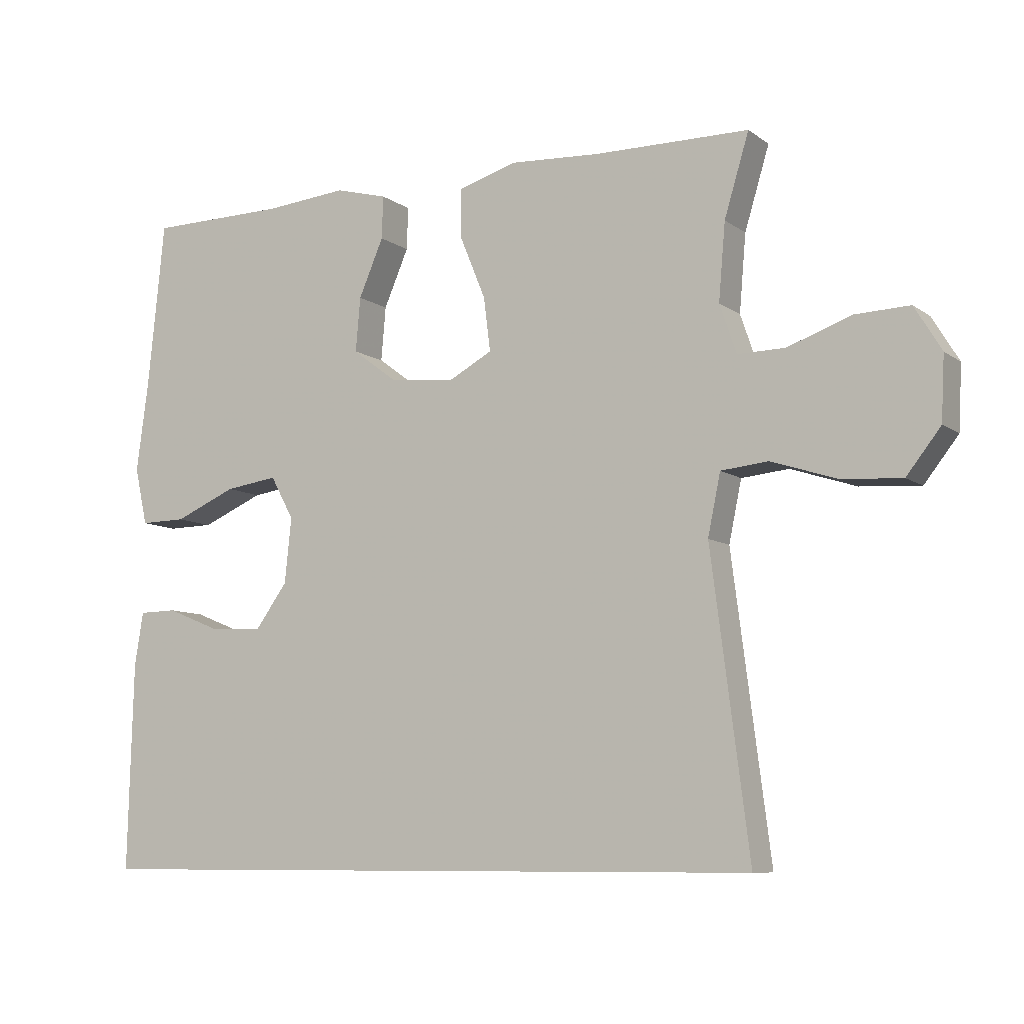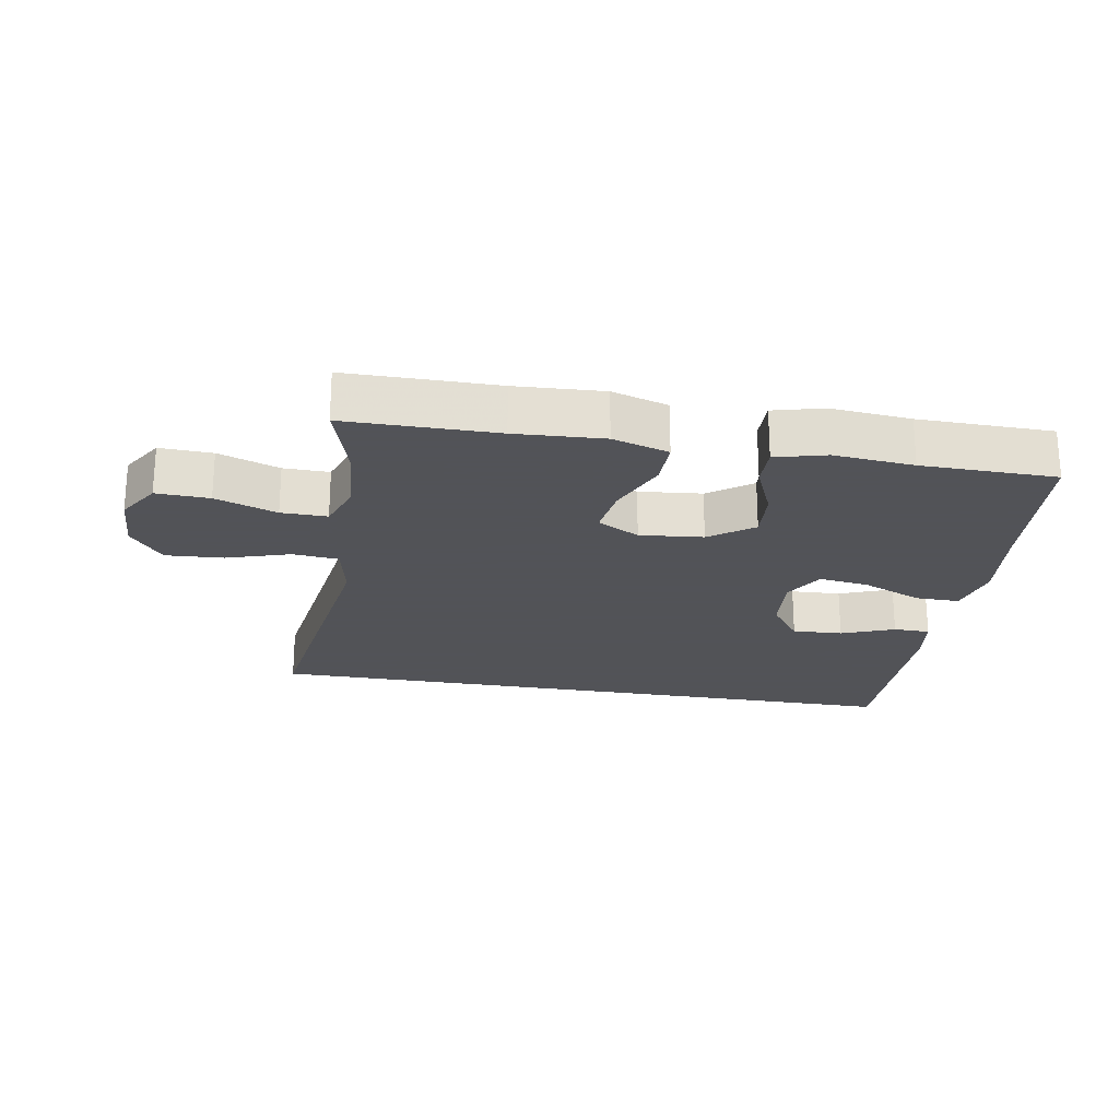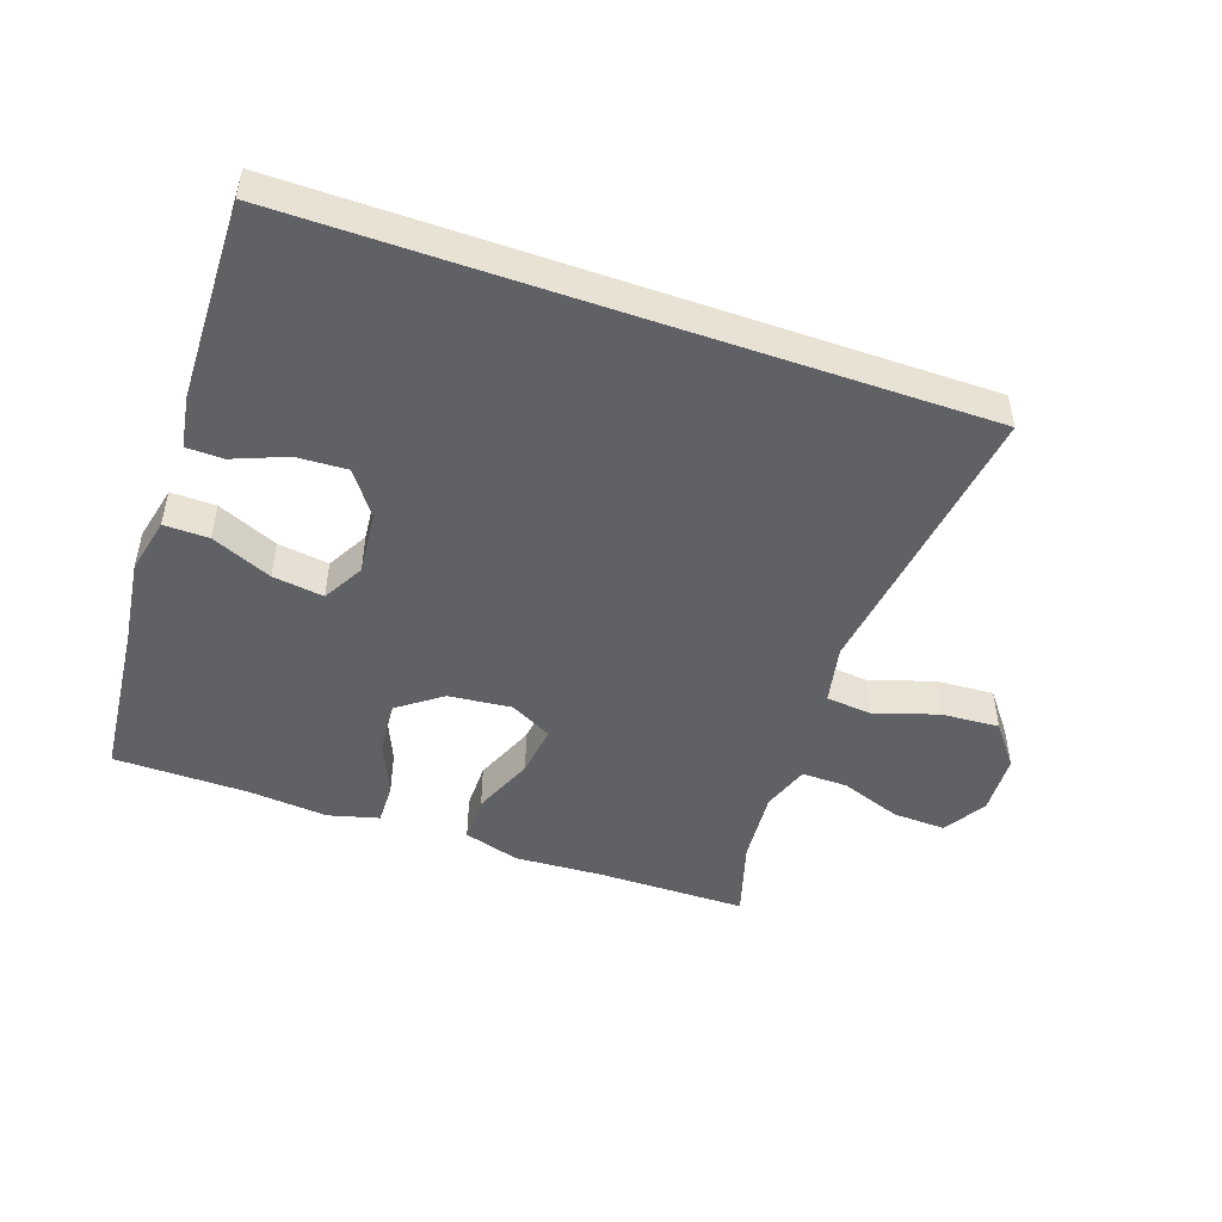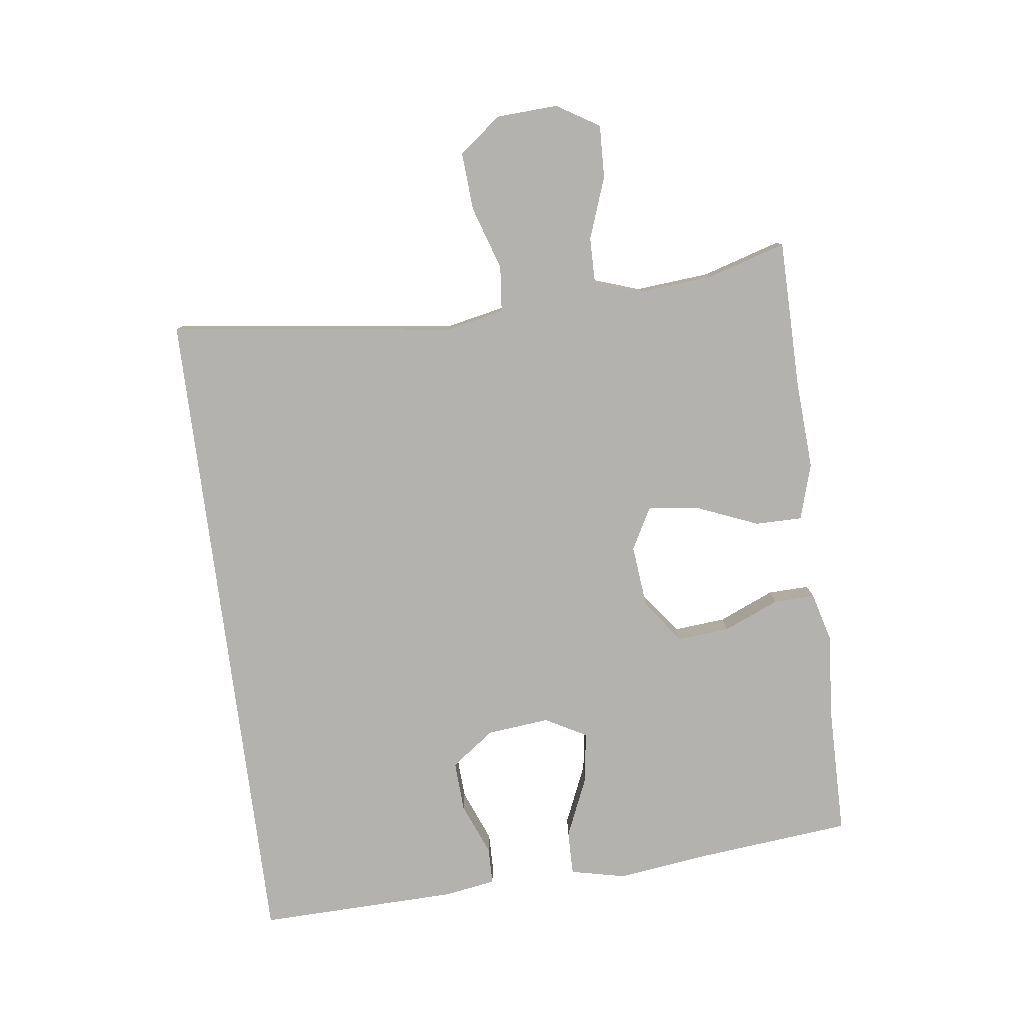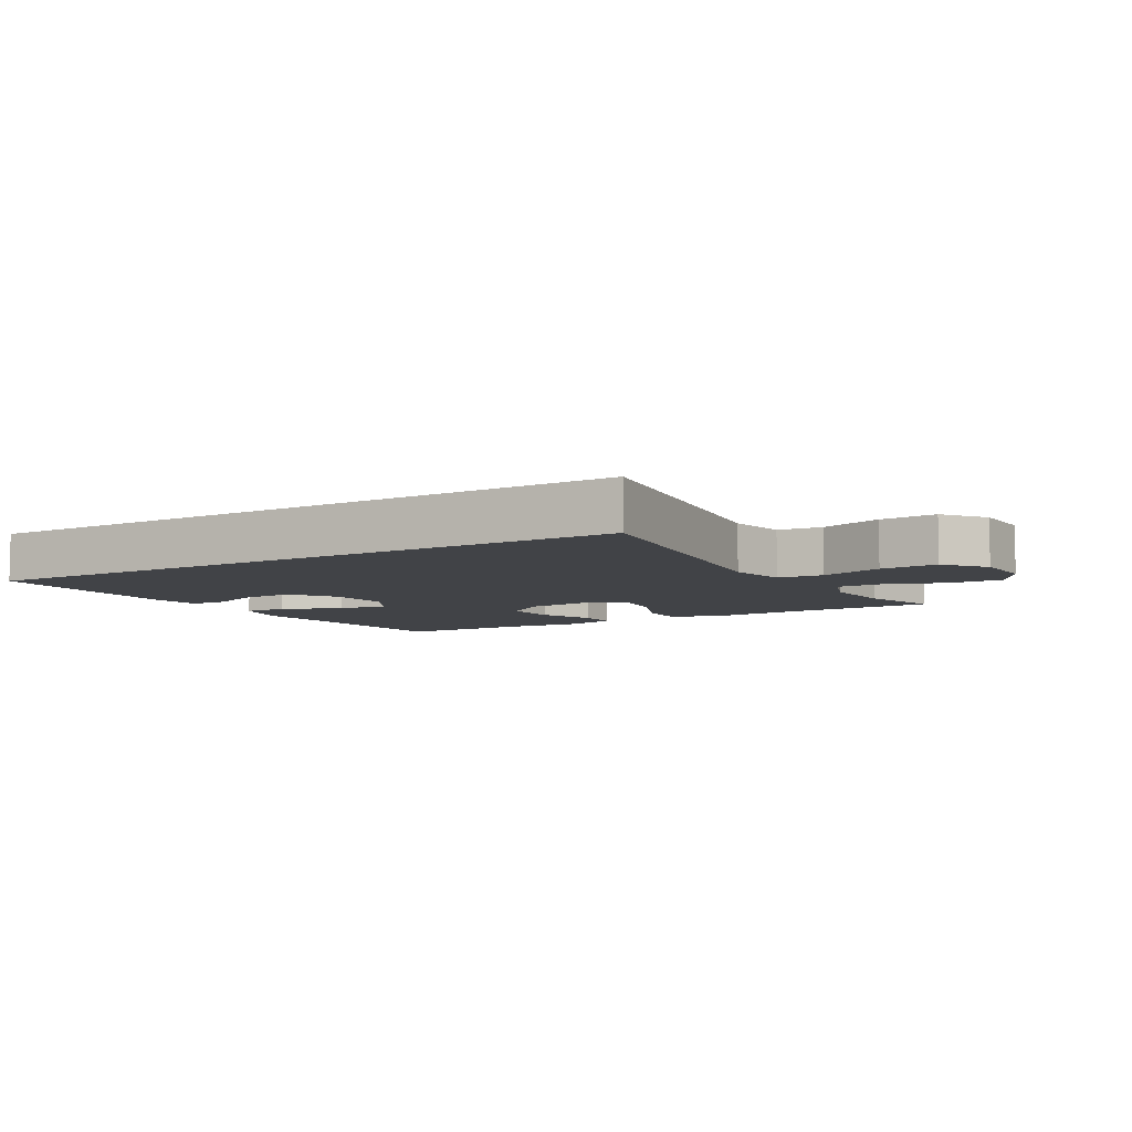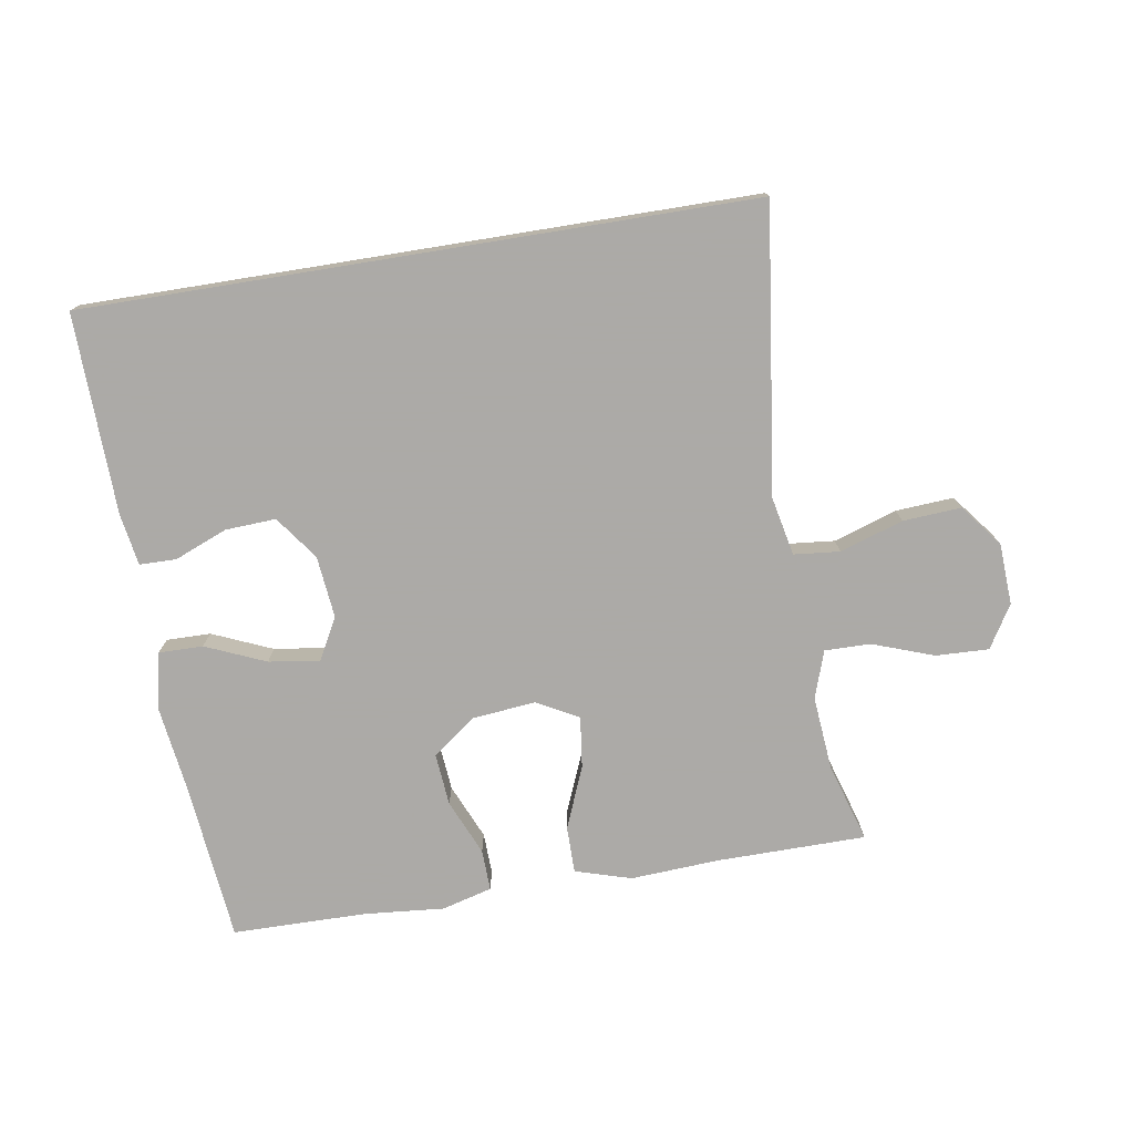
<metadata>
{"format":"obj","ext":"obj","renderer":"f3d","projection":"perspective","resolution":1024,"background":"white","views":[{"elev":-8.5,"azim":-150.6,"up":"+Z"},{"elev":-22.5,"azim":-10.1,"up":"+Y"},{"elev":-48.1,"azim":160.6,"up":"+Y"},{"elev":-79.7,"azim":-82.7,"up":"+Y"},{"elev":-6.9,"azim":-149.6,"up":"+Y"},{"elev":-76.0,"azim":-170.8,"up":"+Y"}]}
</metadata>
<code>
v 0.545 0.07 -0.5
v -0.489 0.07 -0.5
v -0.45 0.07 -0.197
v -0.432 0.07 -0.058
v -0.451 0.07 0.033
v -0.522 0.07 0.04
v -0.62 0.07 0.008
v -0.71 0.07 0.002
v -0.761 0.07 0.067
v -0.766 0.07 0.162
v -0.726 0.07 0.228
v -0.644 0.07 0.225
v -0.549 0.07 0.191
v -0.478 0.07 0.19
v -0.453 0.07 0.263
v -0.463 0.07 0.378
v -0.5 0.07 0.5
v -0.268 0.07 0.502
v -0.132 0.07 0.51
v -0.045 0.07 0.484
v -0.045 0.07 0.411
v -0.084 0.07 0.316
v -0.094 0.07 0.236
v -0.029 0.07 0.201
v 0.069 0.07 0.211
v 0.136 0.07 0.261
v 0.129 0.07 0.342
v 0.092 0.07 0.428
v 0.09 0.07 0.492
v 0.168 0.07 0.513
v 0.292 0.07 0.502
v 0.5 0.07 0.5
v 0.525 0.07 0.252
v 0.543 0.07 0.117
v 0.524 0.07 0.031
v 0.455 0.07 0.032
v 0.362 0.07 0.072
v 0.283 0.07 0.083
v 0.248 0.07 0.019
v 0.258 0.07 -0.078
v 0.307 0.07 -0.145
v 0.385 0.07 -0.141
v 0.467 0.07 -0.108
v 0.524 0.07 -0.109
v 0.537 0.07 -0.189
v 0.545 0 -0.5
v -0.489 0 -0.5
v -0.45 0 -0.197
v -0.432 0 -0.058
v -0.451 0 0.033
v -0.522 0 0.04
v -0.62 0 0.008
v -0.71 0 0.002
v -0.761 0 0.067
v -0.766 0 0.162
v -0.726 0 0.228
v -0.644 0 0.225
v -0.549 0 0.191
v -0.478 0 0.19
v -0.453 0 0.263
v -0.463 0 0.378
v -0.5 0 0.5
v -0.268 0 0.502
v -0.132 0 0.51
v -0.045 0 0.484
v -0.045 0 0.411
v -0.084 0 0.316
v -0.094 0 0.236
v -0.029 0 0.201
v 0.069 0 0.211
v 0.136 0 0.261
v 0.129 0 0.342
v 0.092 0 0.428
v 0.09 0 0.492
v 0.168 0 0.513
v 0.292 0 0.502
v 0.5 0 0.5
v 0.525 0 0.252
v 0.543 0 0.117
v 0.524 0 0.031
v 0.455 0 0.032
v 0.362 0 0.072
v 0.283 0 0.083
v 0.248 0 0.019
v 0.258 0 -0.078
v 0.307 0 -0.145
v 0.385 0 -0.141
v 0.467 0 -0.108
v 0.524 0 -0.109
v 0.537 0 -0.189
f 42 43 44 45
f 41 42 45 1
f 40 41 1 2
f 39 40 2 3
f 38 39 3 4
f 34 35 36 37
f 33 34 37 38
f 31 32 33 38
f 27 28 29 30
f 26 27 30 31
f 19 20 21 22
f 18 19 22 23
f 16 17 18 23
f 15 16 23 24
f 10 11 12 13
f 10 13 14
f 9 10 14
f 6 7 8 9
f 5 6 9 14
f 26 31 38
f 25 26 38
f 24 25 38 4
f 14 15 24
f 4 5 14 24
f 90 89 88 87
f 46 90 87 86
f 47 46 86 85
f 48 47 85 84
f 49 48 84 83
f 82 81 80 79
f 83 82 79 78
f 83 78 77 76
f 75 74 73 72
f 76 75 72 71
f 67 66 65 64
f 68 67 64 63
f 68 63 62 61
f 69 68 61 60
f 58 57 56 55
f 59 58 55
f 59 55 54
f 54 53 52 51
f 59 54 51 50
f 83 76 71
f 83 71 70
f 49 83 70 69
f 69 60 59
f 69 59 50 49
f 1 46 47 2
f 2 47 48 3
f 3 48 49 4
f 4 49 50 5
f 5 50 51 6
f 6 51 52 7
f 7 52 53 8
f 8 53 54 9
f 9 54 55 10
f 10 55 56 11
f 11 56 57 12
f 12 57 58 13
f 13 58 59 14
f 14 59 60 15
f 15 60 61 16
f 16 61 62 17
f 17 62 63 18
f 18 63 64 19
f 19 64 65 20
f 20 65 66 21
f 21 66 67 22
f 22 67 68 23
f 23 68 69 24
f 24 69 70 25
f 25 70 71 26
f 26 71 72 27
f 27 72 73 28
f 28 73 74 29
f 29 74 75 30
f 30 75 76 31
f 31 76 77 32
f 32 77 78 33
f 33 78 79 34
f 34 79 80 35
f 35 80 81 36
f 36 81 82 37
f 37 82 83 38
f 38 83 84 39
f 39 84 85 40
f 40 85 86 41
f 41 86 87 42
f 42 87 88 43
f 43 88 89 44
f 44 89 90 45
f 45 90 46 1

</code>
